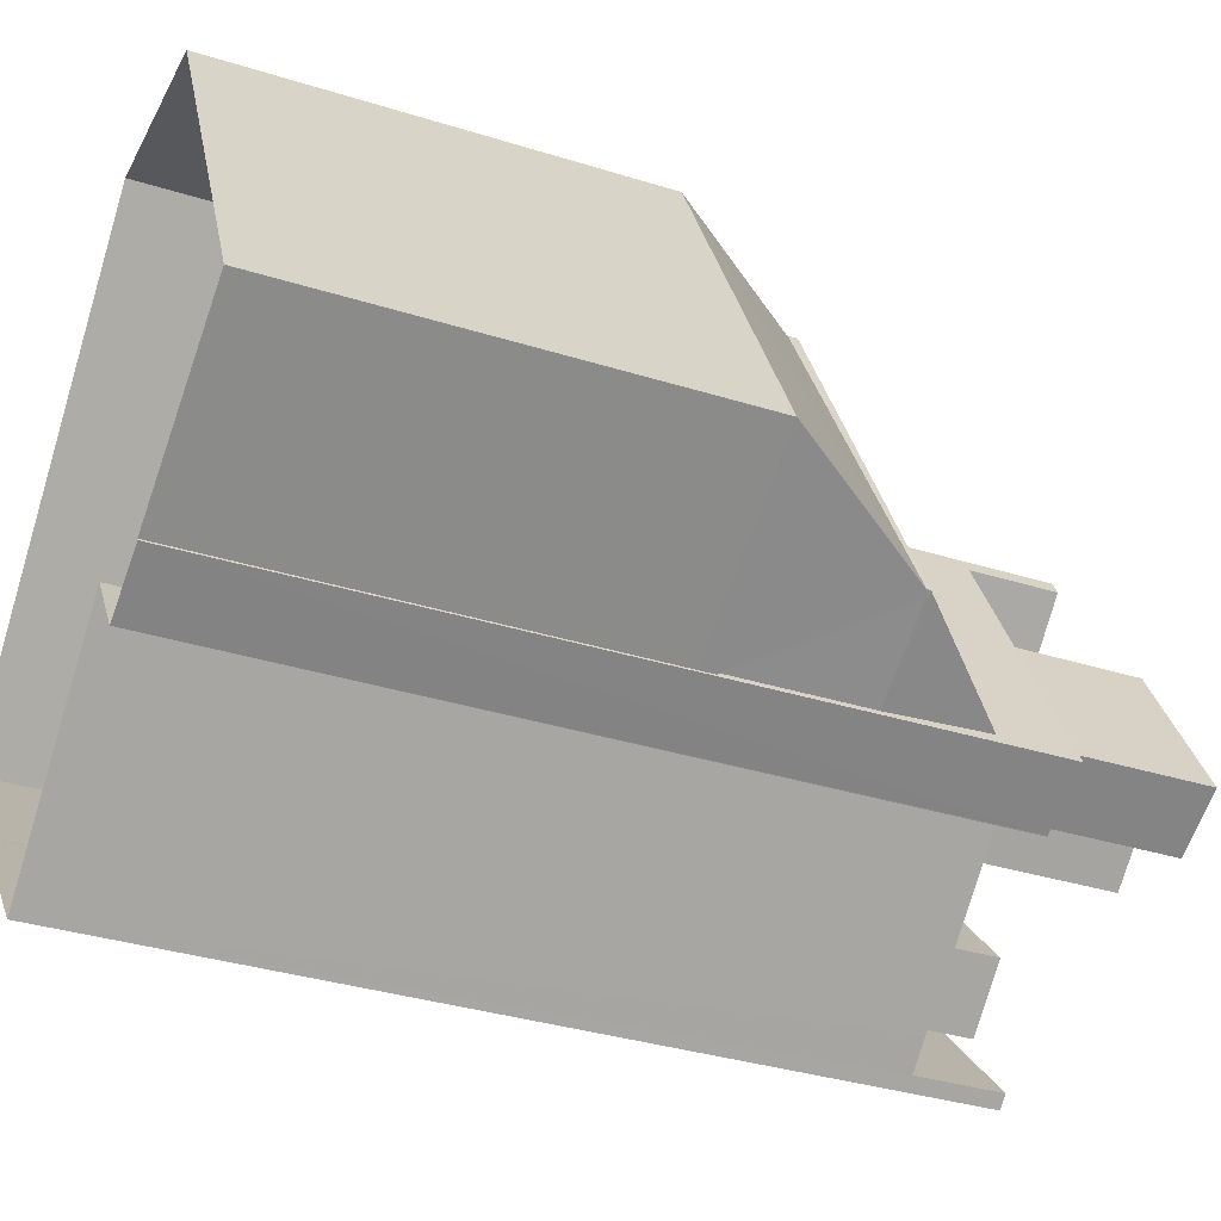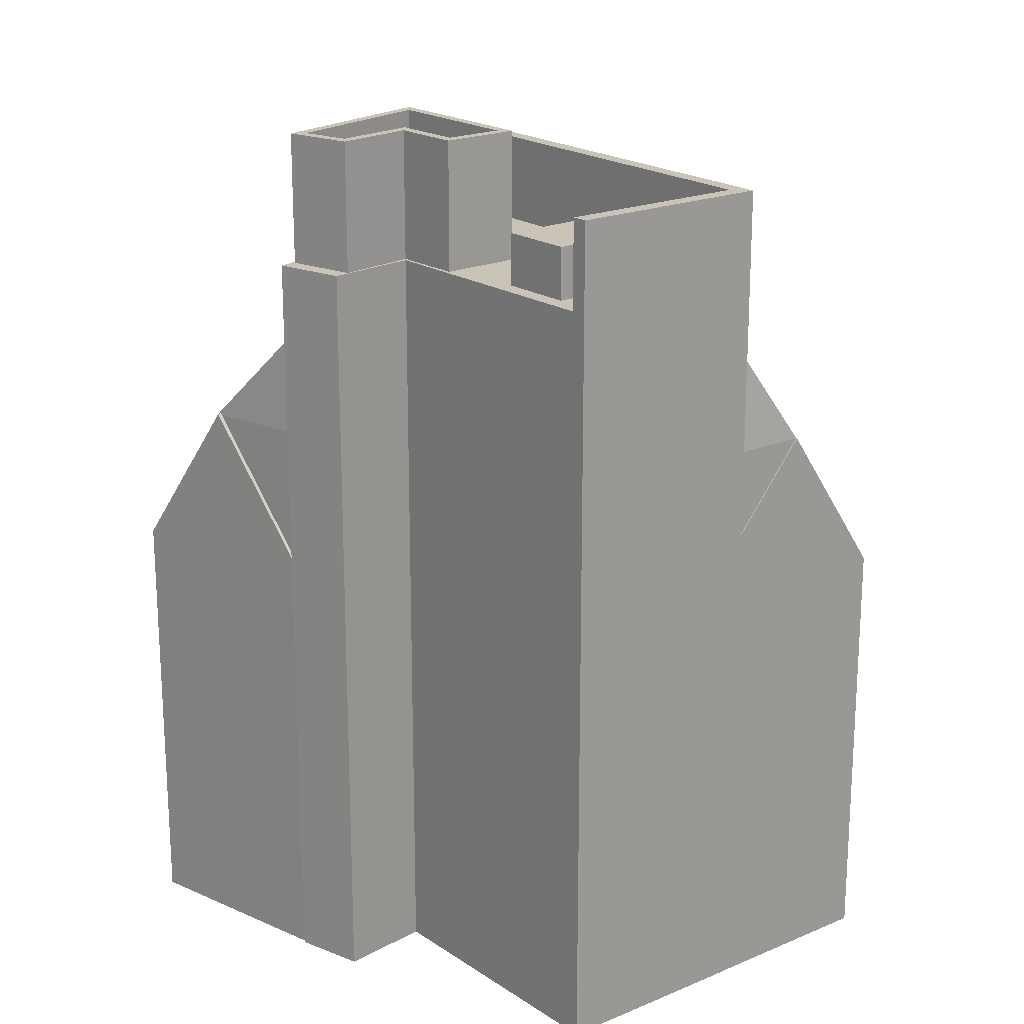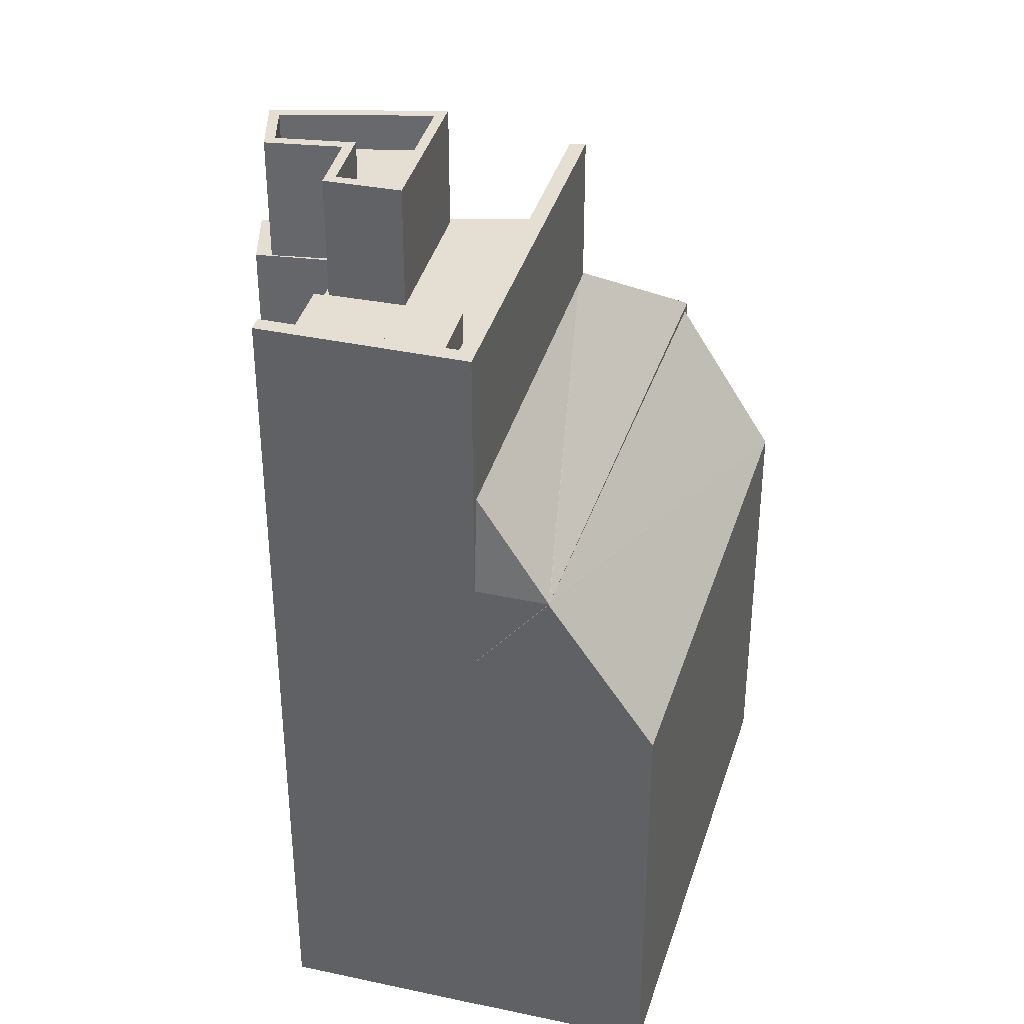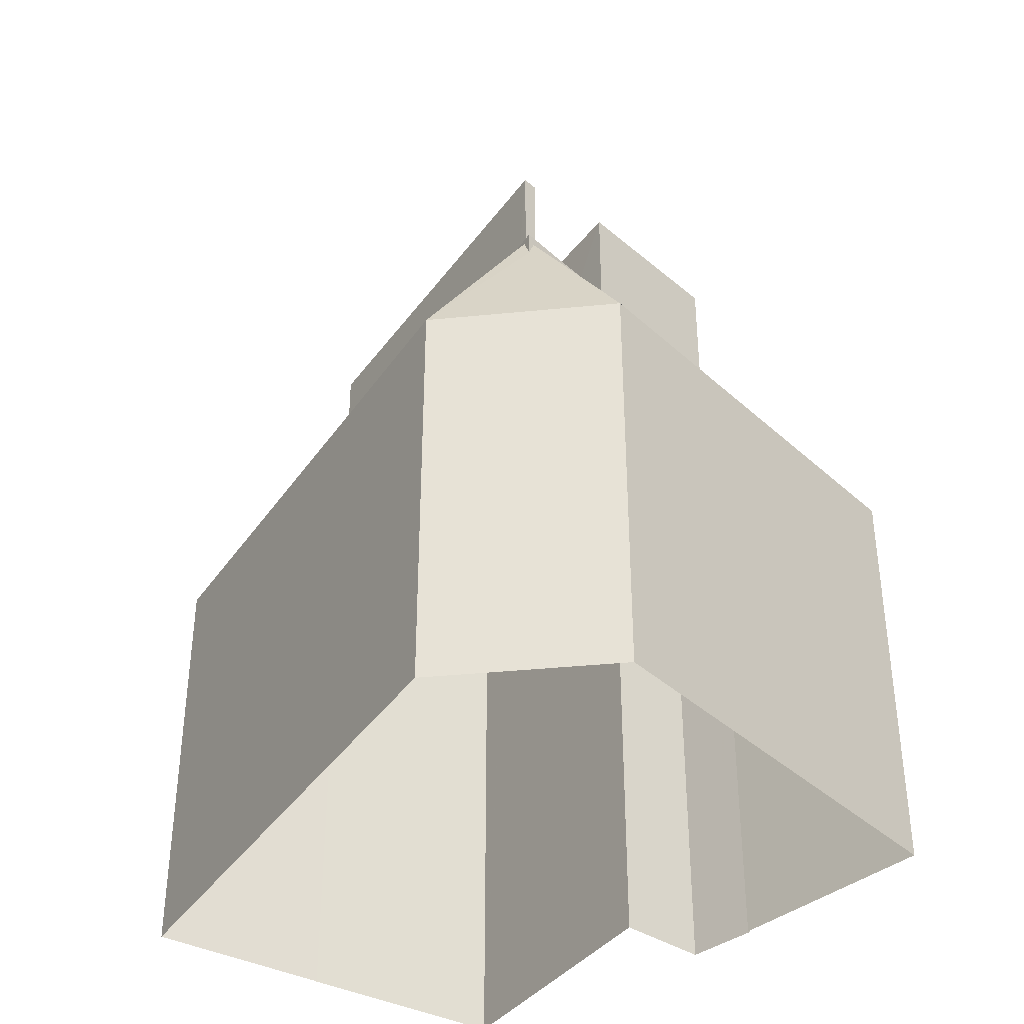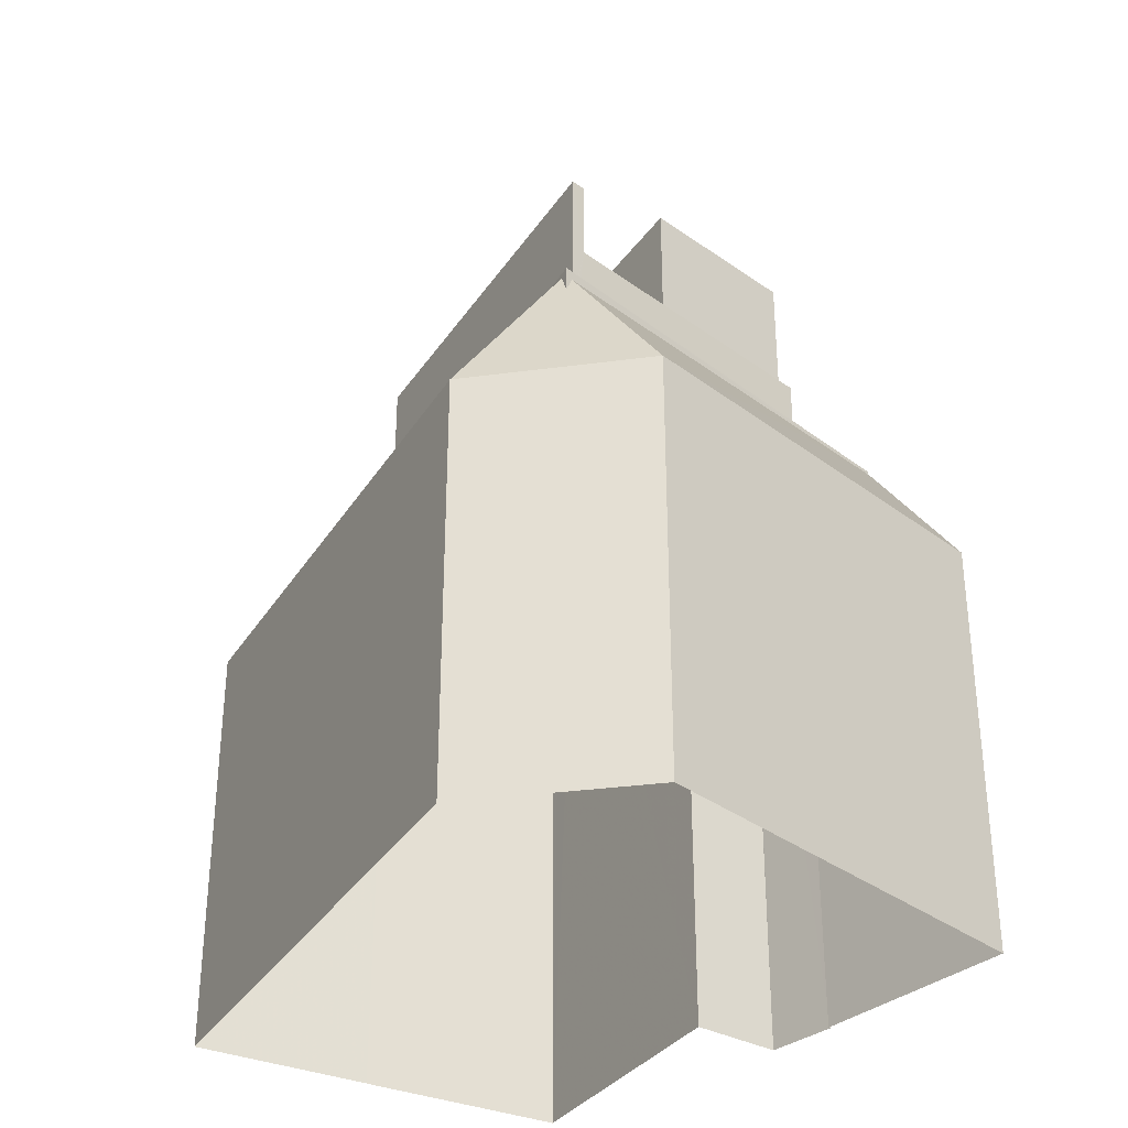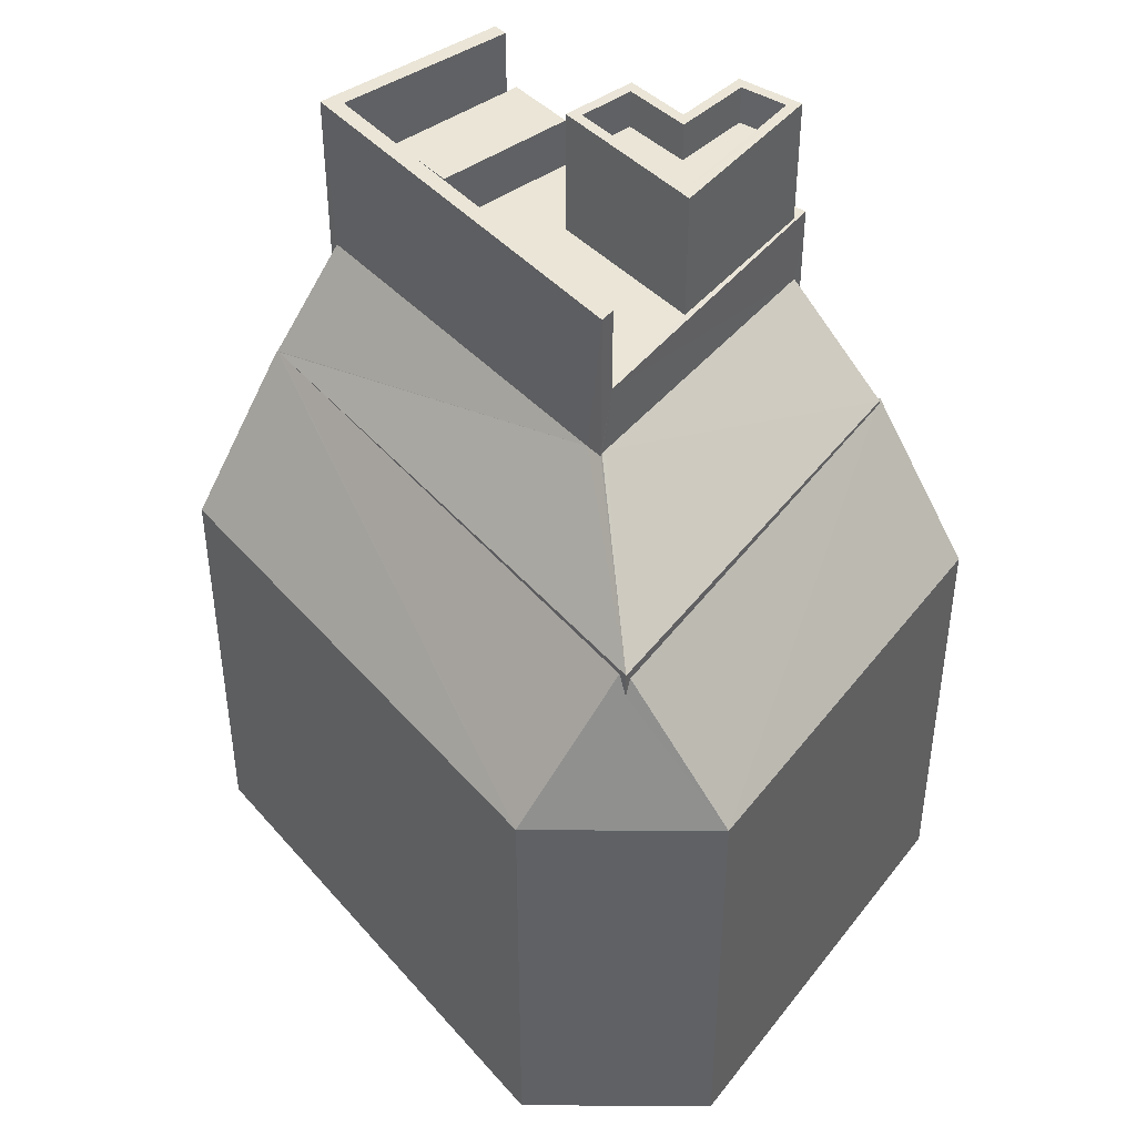
<metadata>
{"format":"obj","ext":"obj","renderer":"f3d","projection":"perspective","resolution":1024,"background":"white","views":[{"elev":-34.9,"azim":-112.7,"up":"+Y"},{"elev":19.9,"azim":8.6,"up":"+Z"},{"elev":37.1,"azim":62.0,"up":"+Z"},{"elev":-39.1,"azim":-165.5,"up":"+Z"},{"elev":-34.3,"azim":-162.4,"up":"+Z"},{"elev":44.1,"azim":-172.2,"up":"+Z"}]}
</metadata>
<code>
v -1.228e+04 -3.366e+04 33.24
v -1.228e+04 -3.367e+04 33.24
v -1.228e+04 -3.366e+04 33.24
v -1.229e+04 -3.367e+04 33.24
v -1.227e+04 -3.367e+04 33.24
v -1.227e+04 -3.367e+04 33.24
v -1.228e+04 -3.368e+04 33.24
v -1.228e+04 -3.368e+04 33.24
v -1.228e+04 -3.368e+04 33.24
v -1.227e+04 -3.368e+04 33.24
v -1.227e+04 -3.367e+04 33.24
v -1.229e+04 -3.367e+04 49.88
v -1.228e+04 -3.367e+04 52.78
v -1.228e+04 -3.367e+04 53.02
v -1.228e+04 -3.366e+04 49.88
v -1.228e+04 -3.367e+04 53.02
v -1.228e+04 -3.367e+04 52.95
v -1.227e+04 -3.367e+04 49.88
v -1.228e+04 -3.367e+04 52.93
v -1.227e+04 -3.367e+04 49.88
v -1.227e+04 -3.367e+04 52.8
v -1.227e+04 -3.367e+04 49.88
v -1.227e+04 -3.367e+04 49.88
v -1.227e+04 -3.367e+04 49.87
v -1.227e+04 -3.367e+04 49.88
v -1.227e+04 -3.367e+04 47.37
v -1.227e+04 -3.367e+04 47.37
v -1.229e+04 -3.367e+04 49.81
v -1.229e+04 -3.367e+04 49.88
v -1.229e+04 -3.367e+04 49.88
v -1.228e+04 -3.368e+04 45.95
v -1.228e+04 -3.367e+04 45.95
v -1.229e+04 -3.367e+04 49.77
v -1.229e+04 -3.367e+04 45.49
v -1.228e+04 -3.366e+04 45.49
v -1.229e+04 -3.367e+04 49.77
v -1.229e+04 -3.367e+04 49.83
v -1.228e+04 -3.366e+04 49.6
v -1.228e+04 -3.366e+04 45.49
v -1.228e+04 -3.366e+04 49.72
v -1.227e+04 -3.367e+04 45.49
v -1.228e+04 -3.366e+04 49.13
v -1.228e+04 -3.367e+04 54.86
v -1.228e+04 -3.368e+04 54.86
v -1.228e+04 -3.368e+04 54.86
v -1.228e+04 -3.367e+04 54.86
v -1.228e+04 -3.367e+04 54.86
v -1.228e+04 -3.367e+04 54.86
v -1.228e+04 -3.368e+04 54.86
v -1.228e+04 -3.367e+04 54.86
v -1.228e+04 -3.368e+04 54.86
v -1.228e+04 -3.368e+04 54.86
v -1.228e+04 -3.368e+04 54.86
v -1.228e+04 -3.368e+04 54.86
v -1.228e+04 -3.367e+04 54.86
v -1.228e+04 -3.368e+04 54.86
v -1.227e+04 -3.367e+04 54.86
v -1.227e+04 -3.367e+04 54.86
v -1.227e+04 -3.367e+04 54.86
v -1.228e+04 -3.367e+04 54.86
v -1.228e+04 -3.367e+04 54.86
v -1.227e+04 -3.367e+04 54.86
v -1.227e+04 -3.368e+04 54.86
v -1.227e+04 -3.368e+04 57.36
v -1.227e+04 -3.368e+04 57.36
v -1.227e+04 -3.367e+04 57.36
v -1.228e+04 -3.367e+04 57.36
v -1.228e+04 -3.367e+04 57.36
v -1.227e+04 -3.367e+04 57.36
v -1.228e+04 -3.367e+04 57.43
v -1.228e+04 -3.367e+04 57.43
v -1.228e+04 -3.367e+04 57.43
v -1.228e+04 -3.367e+04 57.43
v -1.228e+04 -3.367e+04 57.43
v -1.228e+04 -3.368e+04 57.43
v -1.228e+04 -3.367e+04 58.53
v -1.228e+04 -3.367e+04 58.53
v -1.228e+04 -3.367e+04 58.53
v -1.228e+04 -3.367e+04 58.53
v -1.228e+04 -3.368e+04 58.53
v -1.228e+04 -3.367e+04 58.53
v -1.228e+04 -3.367e+04 58.53
v -1.228e+04 -3.367e+04 58.53
v -1.228e+04 -3.367e+04 58.53
v -1.228e+04 -3.367e+04 58.53
v -1.228e+04 -3.368e+04 58.53
v -1.228e+04 -3.368e+04 58.53
v -1.228e+04 -3.368e+04 56.32
v -1.227e+04 -3.367e+04 56.32
v -1.228e+04 -3.368e+04 56.32
v -1.227e+04 -3.367e+04 56.32
v -1.228e+04 -3.367e+04 49.88
v -1.227e+04 -3.367e+04 45.49
v -1.228e+04 -3.368e+04 45.49
f 1 2 3
f 3 2 4
f 5 6 1
f 7 8 9
f 2 7 4
f 10 6 11
f 2 8 7
f 2 6 10
f 1 6 2
f 12 13 14
f 14 15 12
f 14 16 15
f 16 17 15
f 18 15 19
f 18 19 20
f 15 17 19
f 19 21 20
f 22 20 21
f 23 24 25
f 18 23 25
f 26 25 24
f 27 26 24
f 28 29 30
f 31 28 30
f 31 32 28
f 33 34 30
f 35 34 36
f 37 33 30
f 36 34 33
f 35 36 38
f 29 37 30
f 18 39 40
f 18 25 39
f 39 25 41
f 42 35 38
f 40 39 42
f 39 35 42
f 43 44 45
f 44 46 47
f 47 46 48
f 45 49 43
f 48 46 50
f 44 43 46
f 51 52 53
f 54 55 49
f 55 52 56
f 49 45 54
f 57 58 59
f 60 51 58
f 48 58 57
f 49 55 61
f 50 60 48
f 56 51 60
f 55 56 61
f 56 52 51
f 48 60 58
f 59 62 57
f 62 59 63
f 52 63 53
f 63 59 53
f 64 65 66
f 67 66 68
f 68 66 69
f 66 65 69
f 70 71 72
f 71 73 72
f 72 74 75
f 72 73 74
f 76 77 78
f 77 79 80
f 80 81 82
f 82 81 83
f 77 76 79
f 79 81 80
f 78 84 76
f 76 84 85
f 83 86 82
f 85 84 87
f 85 87 86
f 86 87 82
f 88 89 90
f 88 91 89
f 29 92 13
f 12 29 13
f 15 18 40
f 42 15 40
f 23 18 20
f 20 22 24
f 20 24 23
f 22 27 24
f 37 29 12
f 33 37 12
f 28 92 29
f 28 32 92
f 12 36 33
f 38 15 42
f 15 36 12
f 38 36 15
f 26 41 25
f 26 93 41
f 31 30 34
f 94 31 34
f 35 1 3
f 35 39 1
f 1 41 5
f 1 39 41
f 93 5 41
f 93 6 5
f 94 34 4
f 7 94 4
f 34 35 3
f 4 34 3
f 17 47 68
f 68 47 67
f 9 94 7
f 47 13 44
f 9 44 94
f 92 32 31
f 44 31 94
f 47 16 14
f 47 17 16
f 13 92 44
f 47 14 13
f 44 92 31
f 55 2 52
f 2 10 52
f 63 65 64
f 63 10 65
f 52 10 63
f 65 10 11
f 69 65 11
f 54 8 2
f 55 54 2
f 54 45 8
f 8 45 9
f 45 44 9
f 17 68 19
f 68 69 19
f 93 11 6
f 93 69 11
f 27 22 26
f 26 69 93
f 21 69 22
f 19 69 21
f 22 69 26
f 48 57 66
f 47 48 67
f 57 62 66
f 67 48 66
f 64 62 63
f 64 66 62
f 79 73 71
f 79 76 73
f 81 71 70
f 81 79 71
f 81 70 72
f 83 81 72
f 86 72 75
f 86 83 72
f 86 75 74
f 85 86 74
f 85 74 73
f 76 85 73
f 60 77 80
f 56 60 80
f 61 80 82
f 61 56 80
f 87 61 82
f 87 49 61
f 43 49 87
f 84 43 87
f 46 43 84
f 78 46 84
f 46 78 50
f 50 77 60
f 50 78 77
f 51 88 90
f 51 53 88
f 58 51 90
f 89 58 90
f 58 89 91
f 59 58 91
f 88 59 91
f 88 53 59

</code>
